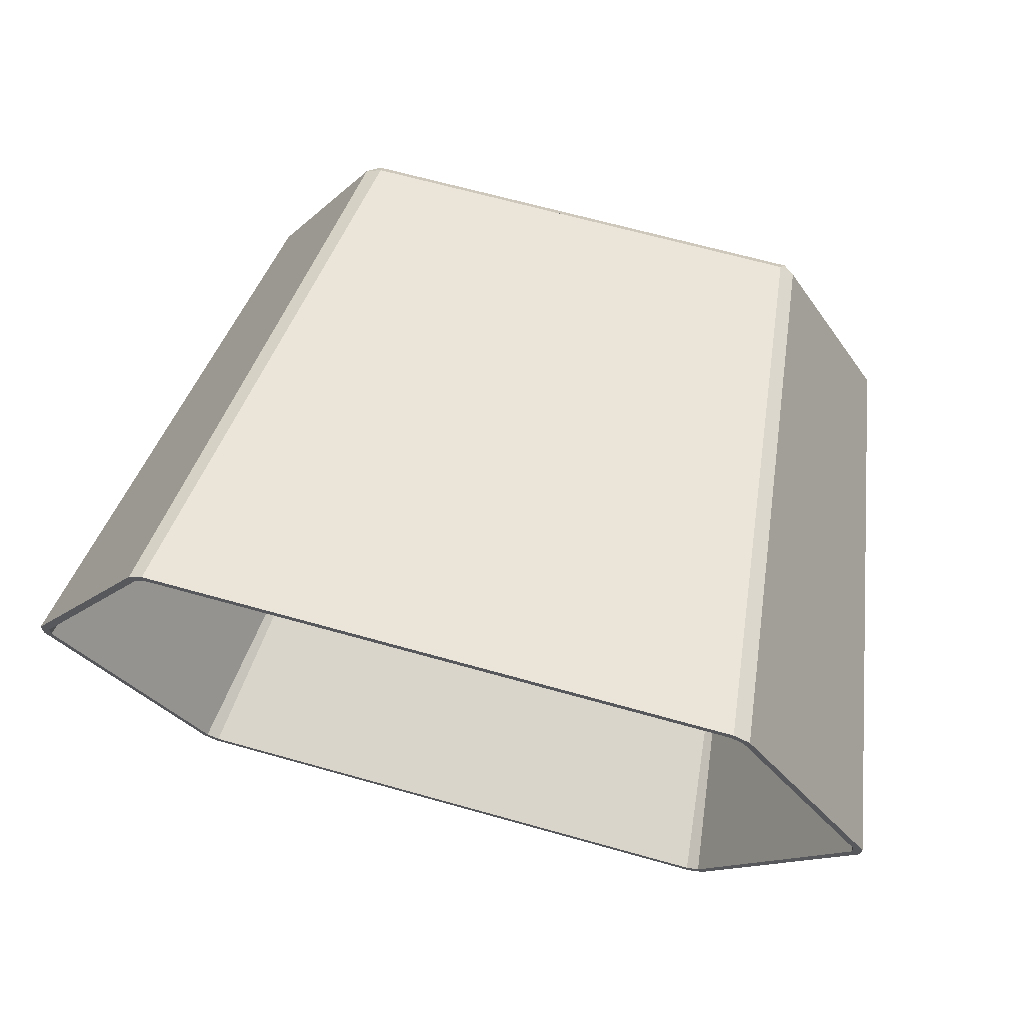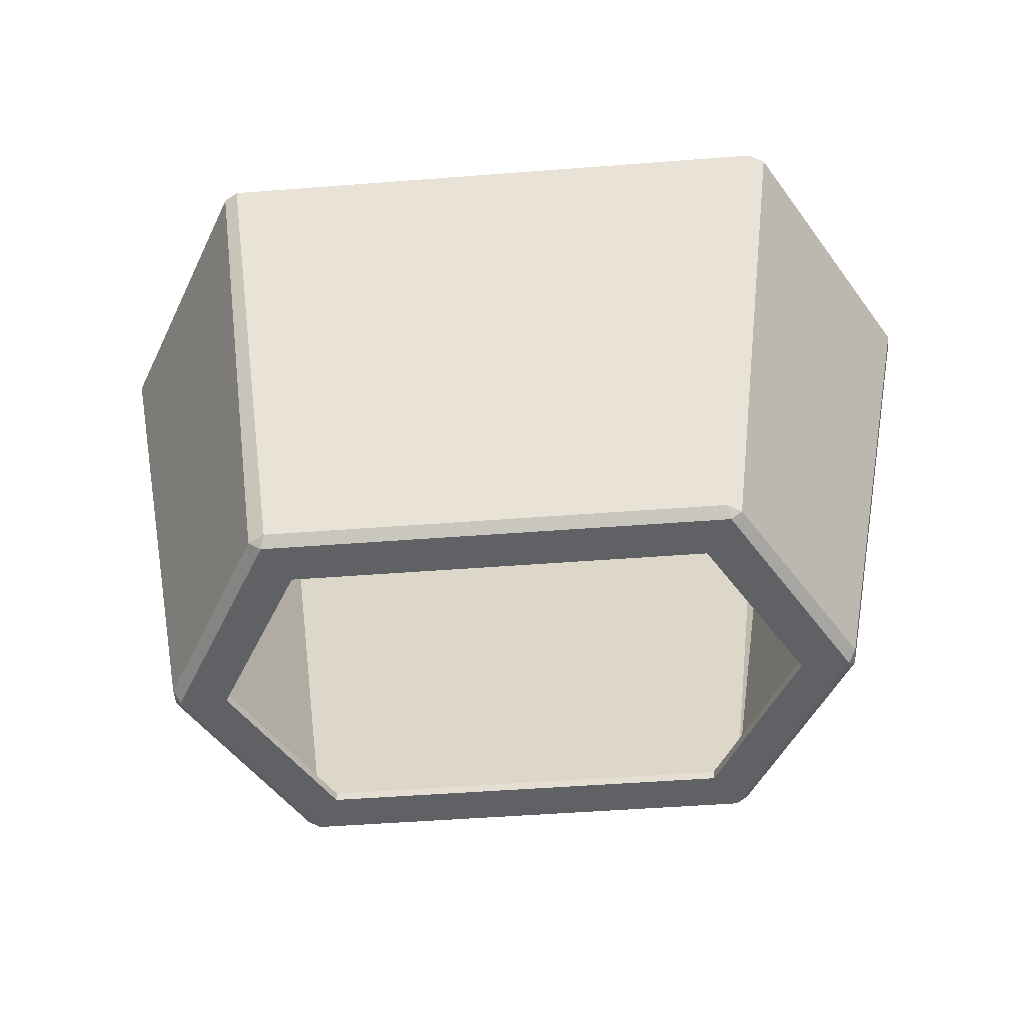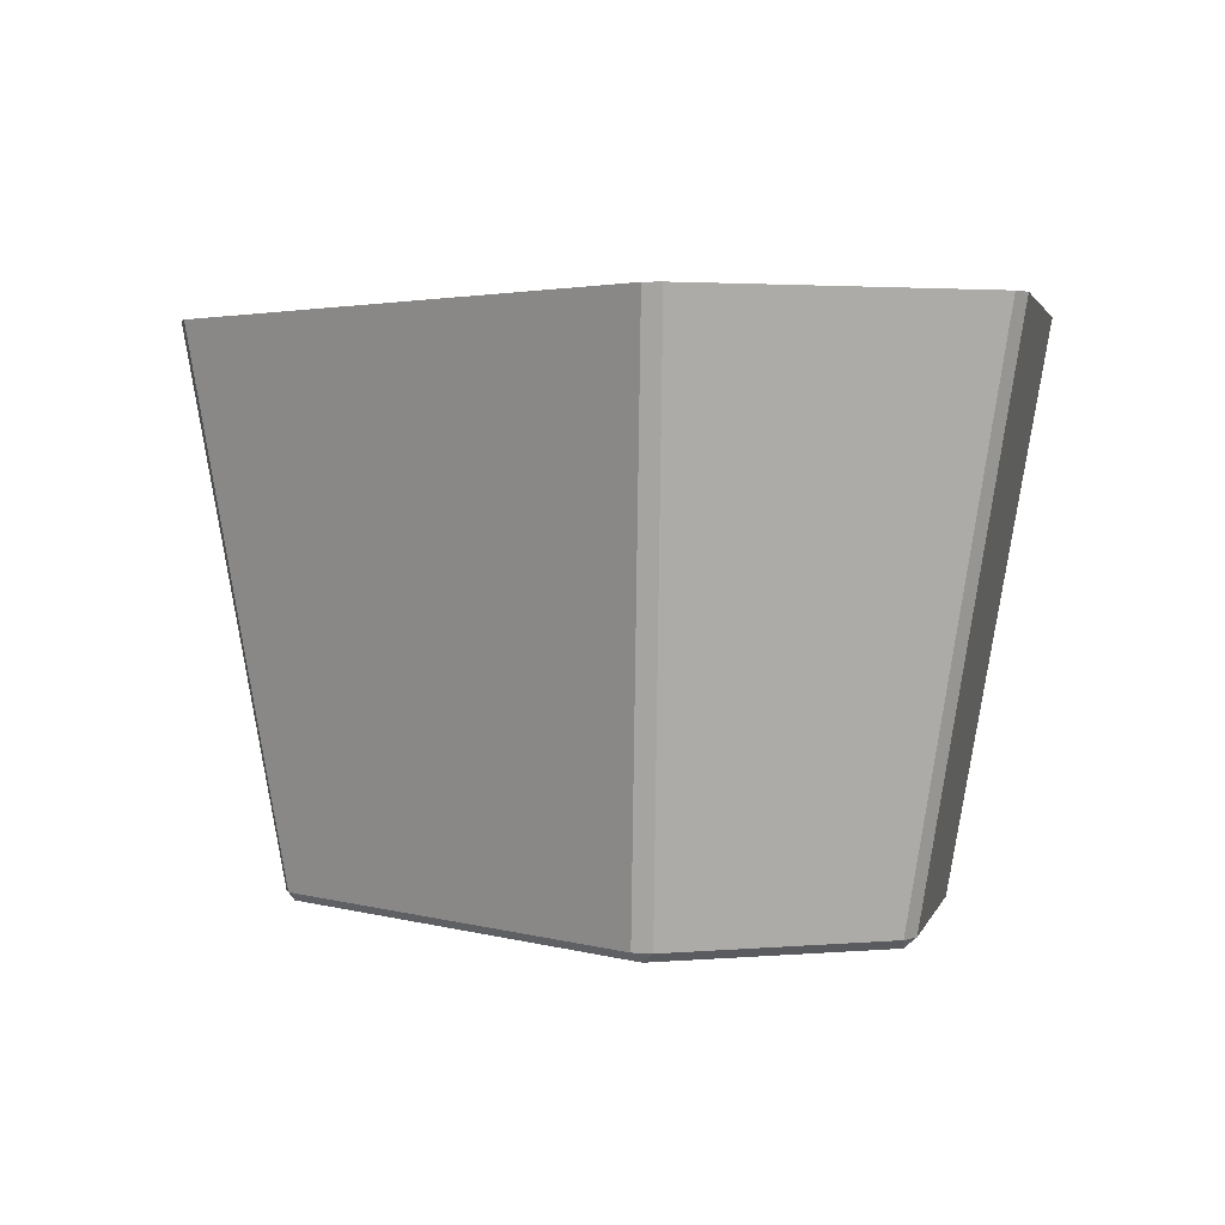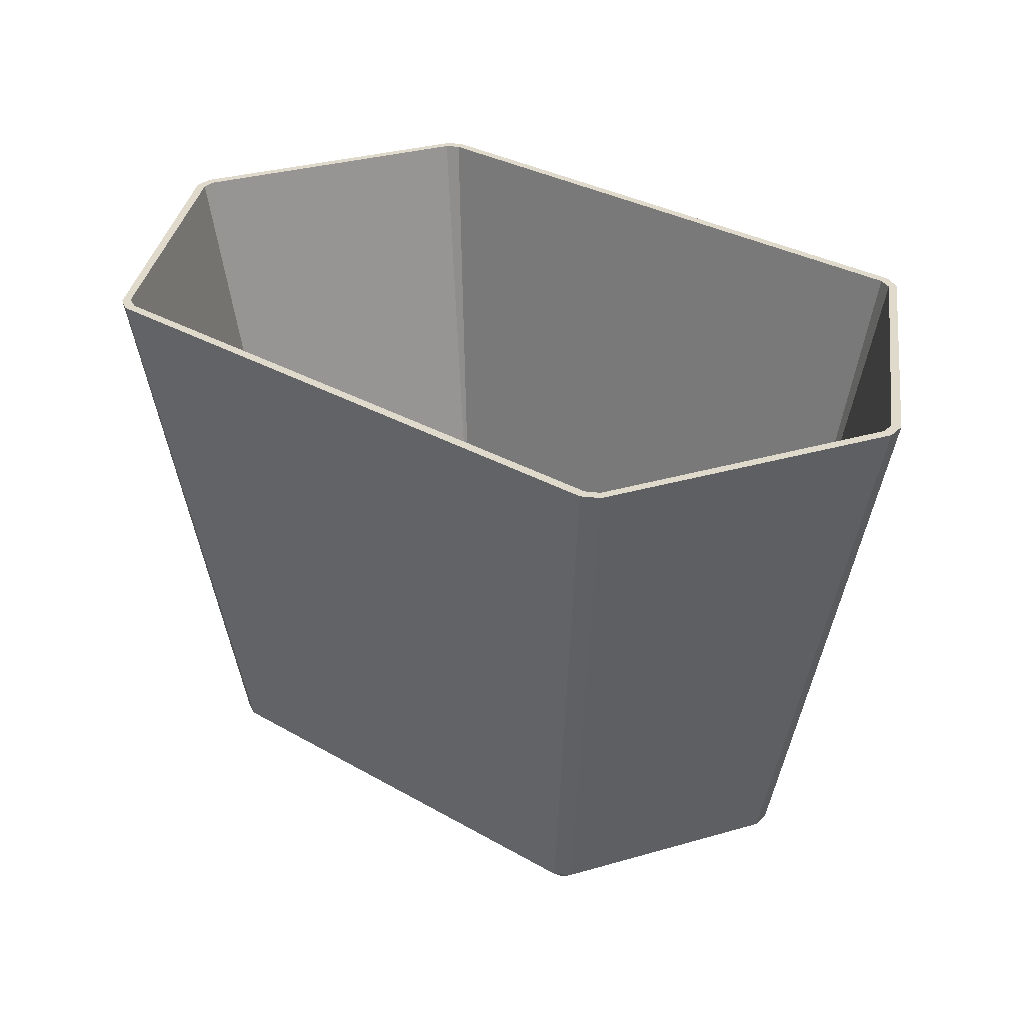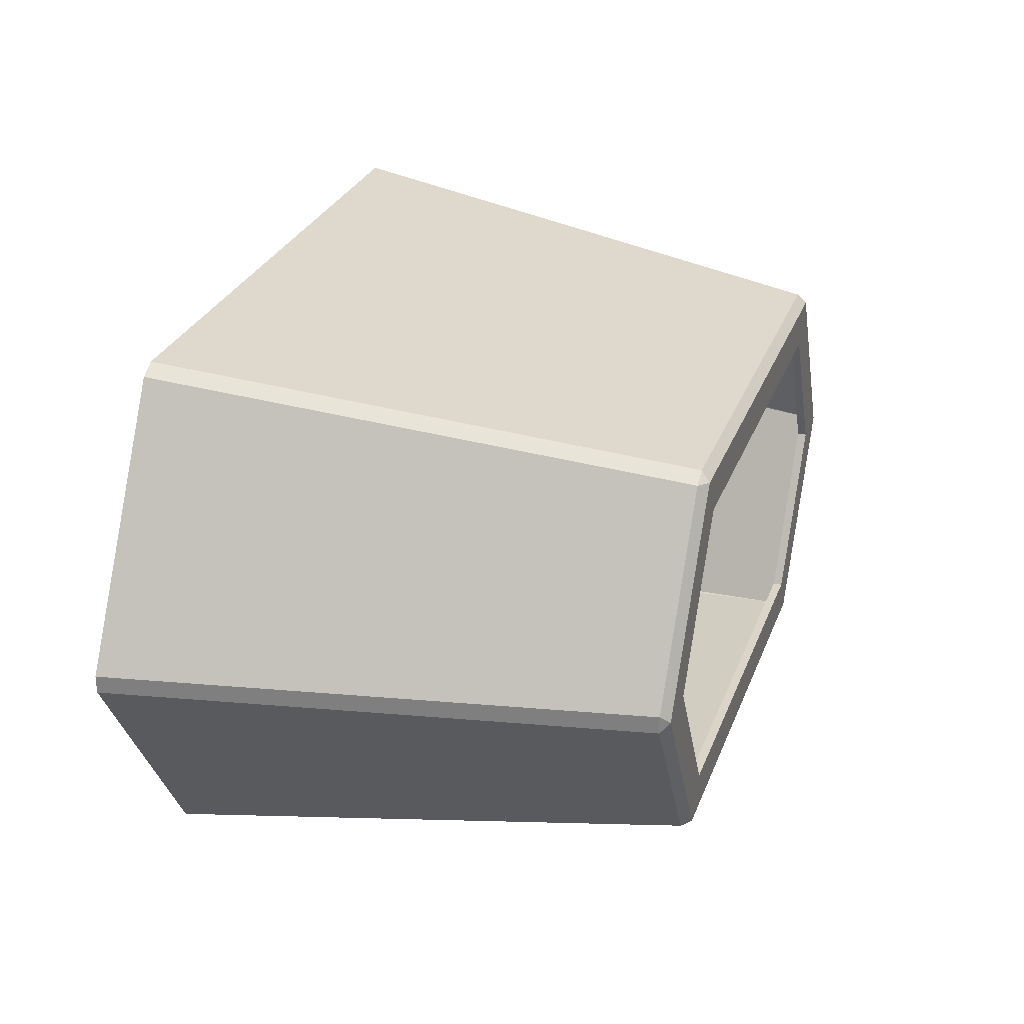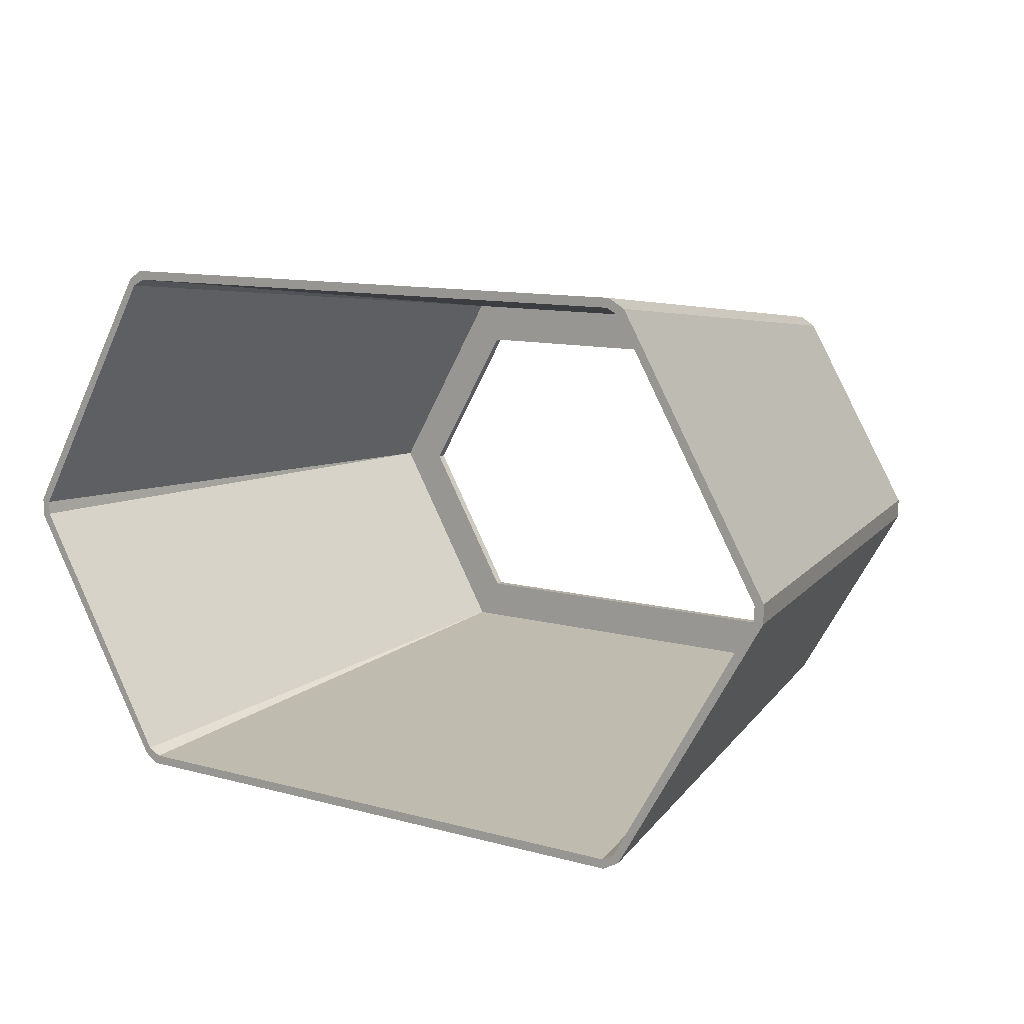
<metadata>
{"format":"obj","ext":"obj","renderer":"f3d","projection":"perspective","resolution":1024,"background":"white","views":[{"elev":67.1,"azim":-164.3,"up":"+Z"},{"elev":-50.4,"azim":-175.2,"up":"+Y"},{"elev":2.7,"azim":43.9,"up":"+Y"},{"elev":33.0,"azim":-141.8,"up":"+Y"},{"elev":29.1,"azim":-71.4,"up":"+Z"},{"elev":10.9,"azim":-145.8,"up":"+Z"}]}
</metadata>
<code>
v 205.9 18.12 -234
v 197.8 18.12 -220
v 206.8 18.12 -234.5
v 238.8 18.12 -234.5
v 238.6 18.12 -205.1
v 206.9 18.12 -205.1
v 239.3 18.12 -205.5
v 247.2 18.12 -219.2
v 247.2 18.12 -219.9
v 239.3 18.12 -233.6
v 238.6 18.12 -234
v 206.9 18.12 -234
v 206.2 18.12 -233.6
v 198.3 18.12 -219.9
v 198.3 18.12 -219.2
v 205.9 18.12 -205.1
v 197.8 18.12 -219
v 206.8 18.12 -204.6
v 238.8 18.12 -204.6
v 206.2 18.12 -205.5
v 239.6 18.12 -205.1
v 247.7 18.12 -219
v 247.7 18.12 -220
v 239.6 18.12 -234
v 238.8 -11.75 -219.5
v 233.8 -11.75 -228.2
v 211.7 -11.75 -228.2
v 206.7 -11.75 -219.5
v 233.8 -11.75 -210.9
v 211.7 -11.75 -210.9
v 209.8 -11.25 -230.5
v 203.7 -11.25 -220
v 210.6 -11.25 -231
v 234.9 -11.25 -231
v 235.1 -11.25 -230.4
v 210.4 -11.25 -230.4
v 204.1 -11.25 -219.5
v 204.1 -11.75 -219.5
v 210.4 -11.75 -230.4
v 211.7 -11.25 -228.2
v 206.7 -11.25 -219.5
v 233.8 -11.25 -228.2
v 235.1 -11.75 -230.4
v 235.8 -11.25 -230.5
v 241.4 -11.75 -219.5
v 241.8 -11.25 -220
v 238.8 -11.25 -219.5
v 233.8 -11.25 -210.9
v 211.7 -11.25 -210.9
v 210.4 -11.25 -208.7
v 241.4 -11.25 -219.5
v 235.1 -11.25 -208.7
v 203.7 -11.25 -219
v 209.8 -11.25 -208.6
v 210.6 -11.25 -208.1
v 210.4 -11.75 -208.7
v 235.1 -11.75 -208.7
v 234.9 -11.25 -208.1
v 235.8 -11.25 -208.6
v 241.8 -11.25 -219
o Mesh68_Group75_Group73_Model
f 31 32 2
f 33 31 1
f 33 3 4
f 33 35 34
f 33 36 35
f 31 36 33
f 31 37 36
f 37 31 32
f 39 31 32
f 28 39 38
f 39 28 27
f 40 41 28
f 27 26 42
f 43 27 26
f 39 27 43
f 34 43 39
f 43 44 34
f 45 46 44
f 43 25 45
f 43 26 25
f 47 42 26
f 48 47 25
f 49 48 29
f 41 49 30
f 41 50 49
f 50 41 37
f 41 36 37
f 36 41 40
f 36 40 35
f 35 40 42
f 35 42 47
f 35 47 51
f 47 52 51
f 48 52 47
f 49 52 48
f 49 50 52
f 52 50 6
f 7 52 5
f 51 52 7
f 9 51 8
f 35 51 9
f 11 35 10
f 36 35 11
f 36 12 13
f 3 13 12
f 1 13 3
f 1 14 13
f 2 14 1
f 14 2 15
f 2 16 15
f 16 2 17
f 17 2 32
f 16 17 53
f 54 55 18
f 56 54 55
f 38 53 54
f 56 28 38
f 28 56 30
f 30 56 57
f 56 55 58
f 18 55 58
f 6 18 19
f 20 18 6
f 20 16 18
f 15 16 20
f 50 37 15
f 6 50 20
f 37 54 50
f 32 54 37
f 54 32 53
f 53 38 32
f 50 54 55
f 50 55 52
f 52 55 58
f 52 58 59
f 58 59 21
f 57 58 59
f 57 59 60
f 25 57 45
f 29 57 25
f 30 57 29
f 22 21 59
f 23 22 60
f 46 44 24
f 44 51 46
f 44 35 51
f 34 35 44
f 34 44 24
f 4 10 24
f 4 11 10
f 4 12 11
f 3 12 4
f 24 10 9
f 24 9 23
f 23 9 22
f 8 22 9
f 8 21 22
f 7 21 8
f 7 19 21
f 5 19 7
f 6 19 5
f 46 51 60
f 51 59 60
f 52 59 51
f 46 45 60
f 15 37 14
f 13 14 37
f 31 39 33
f 1 31 2
f 3 33 1
f 34 33 4
f 38 39 32
f 27 40 28
f 40 27 42
f 33 34 39
f 43 45 44
f 25 47 26
f 29 48 25
f 30 49 29
f 28 41 30
f 5 52 6
f 8 51 7
f 10 35 9
f 12 36 11
f 53 17 32
f 54 16 53
f 16 54 18
f 56 38 54
f 57 56 58
f 19 18 58
f 20 50 15
f 19 58 21
f 45 57 60
f 60 22 59
f 46 23 60
f 23 46 24
f 4 34 24
f 36 13 37

</code>
